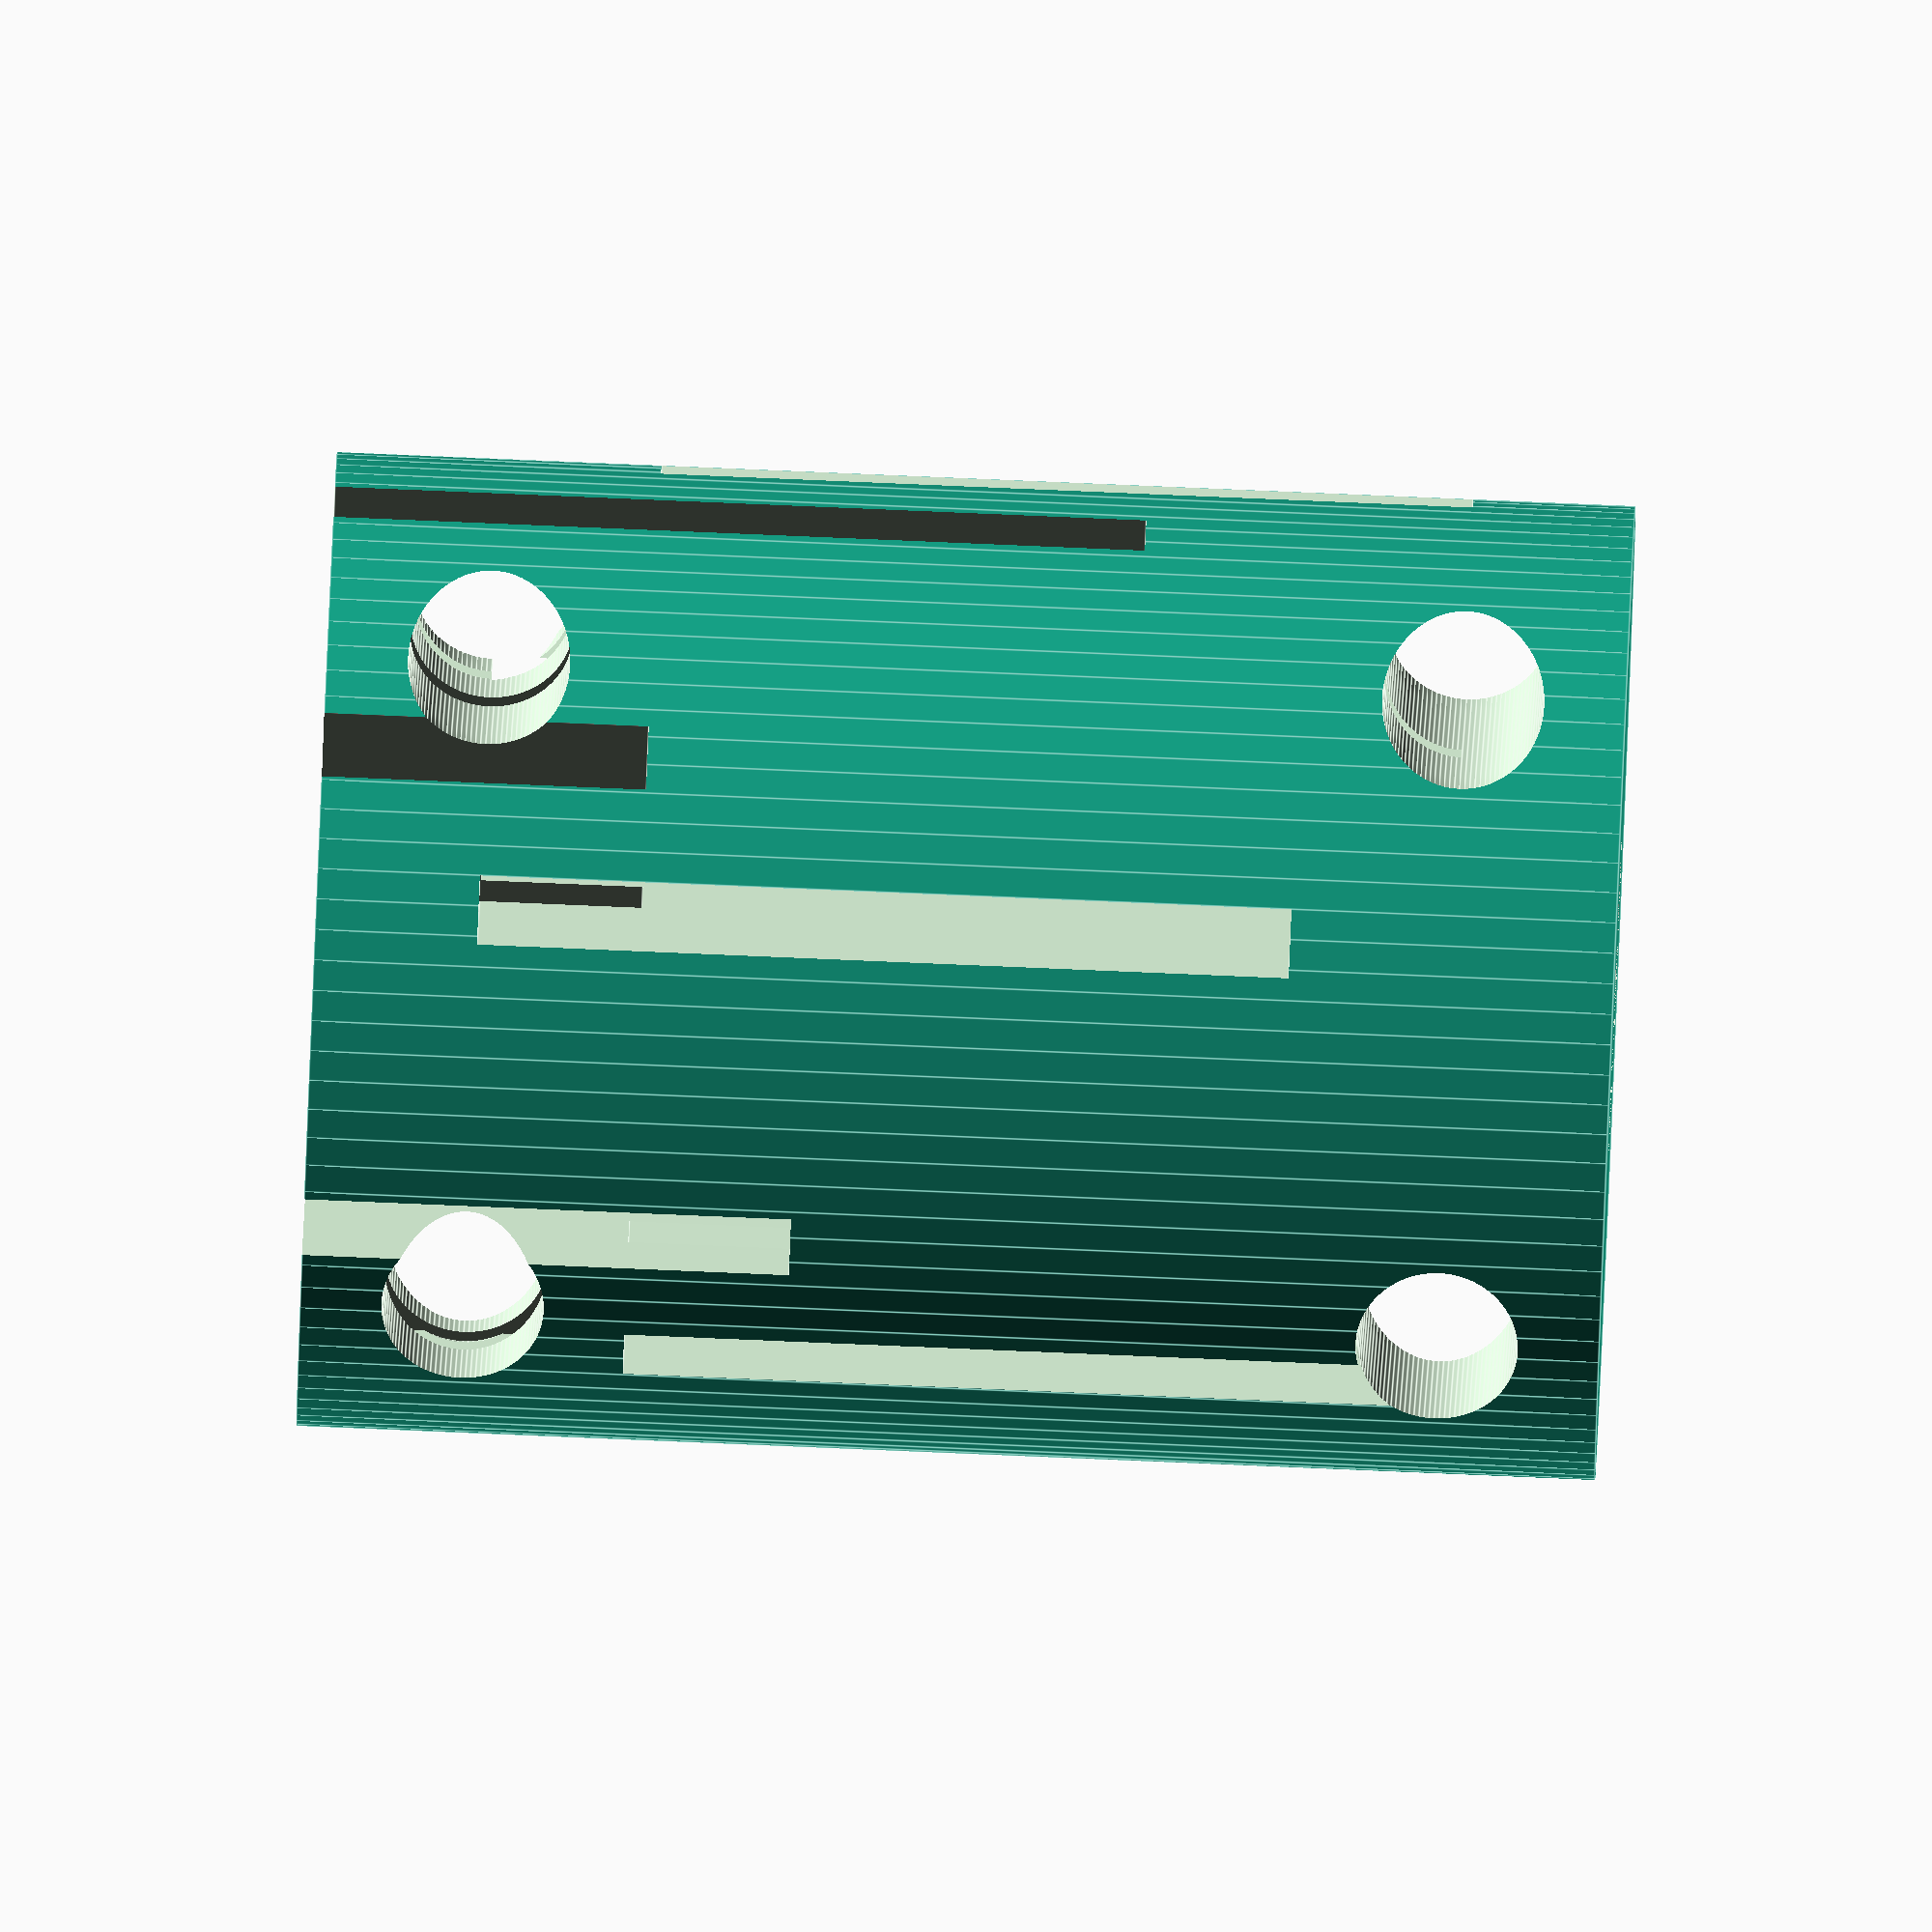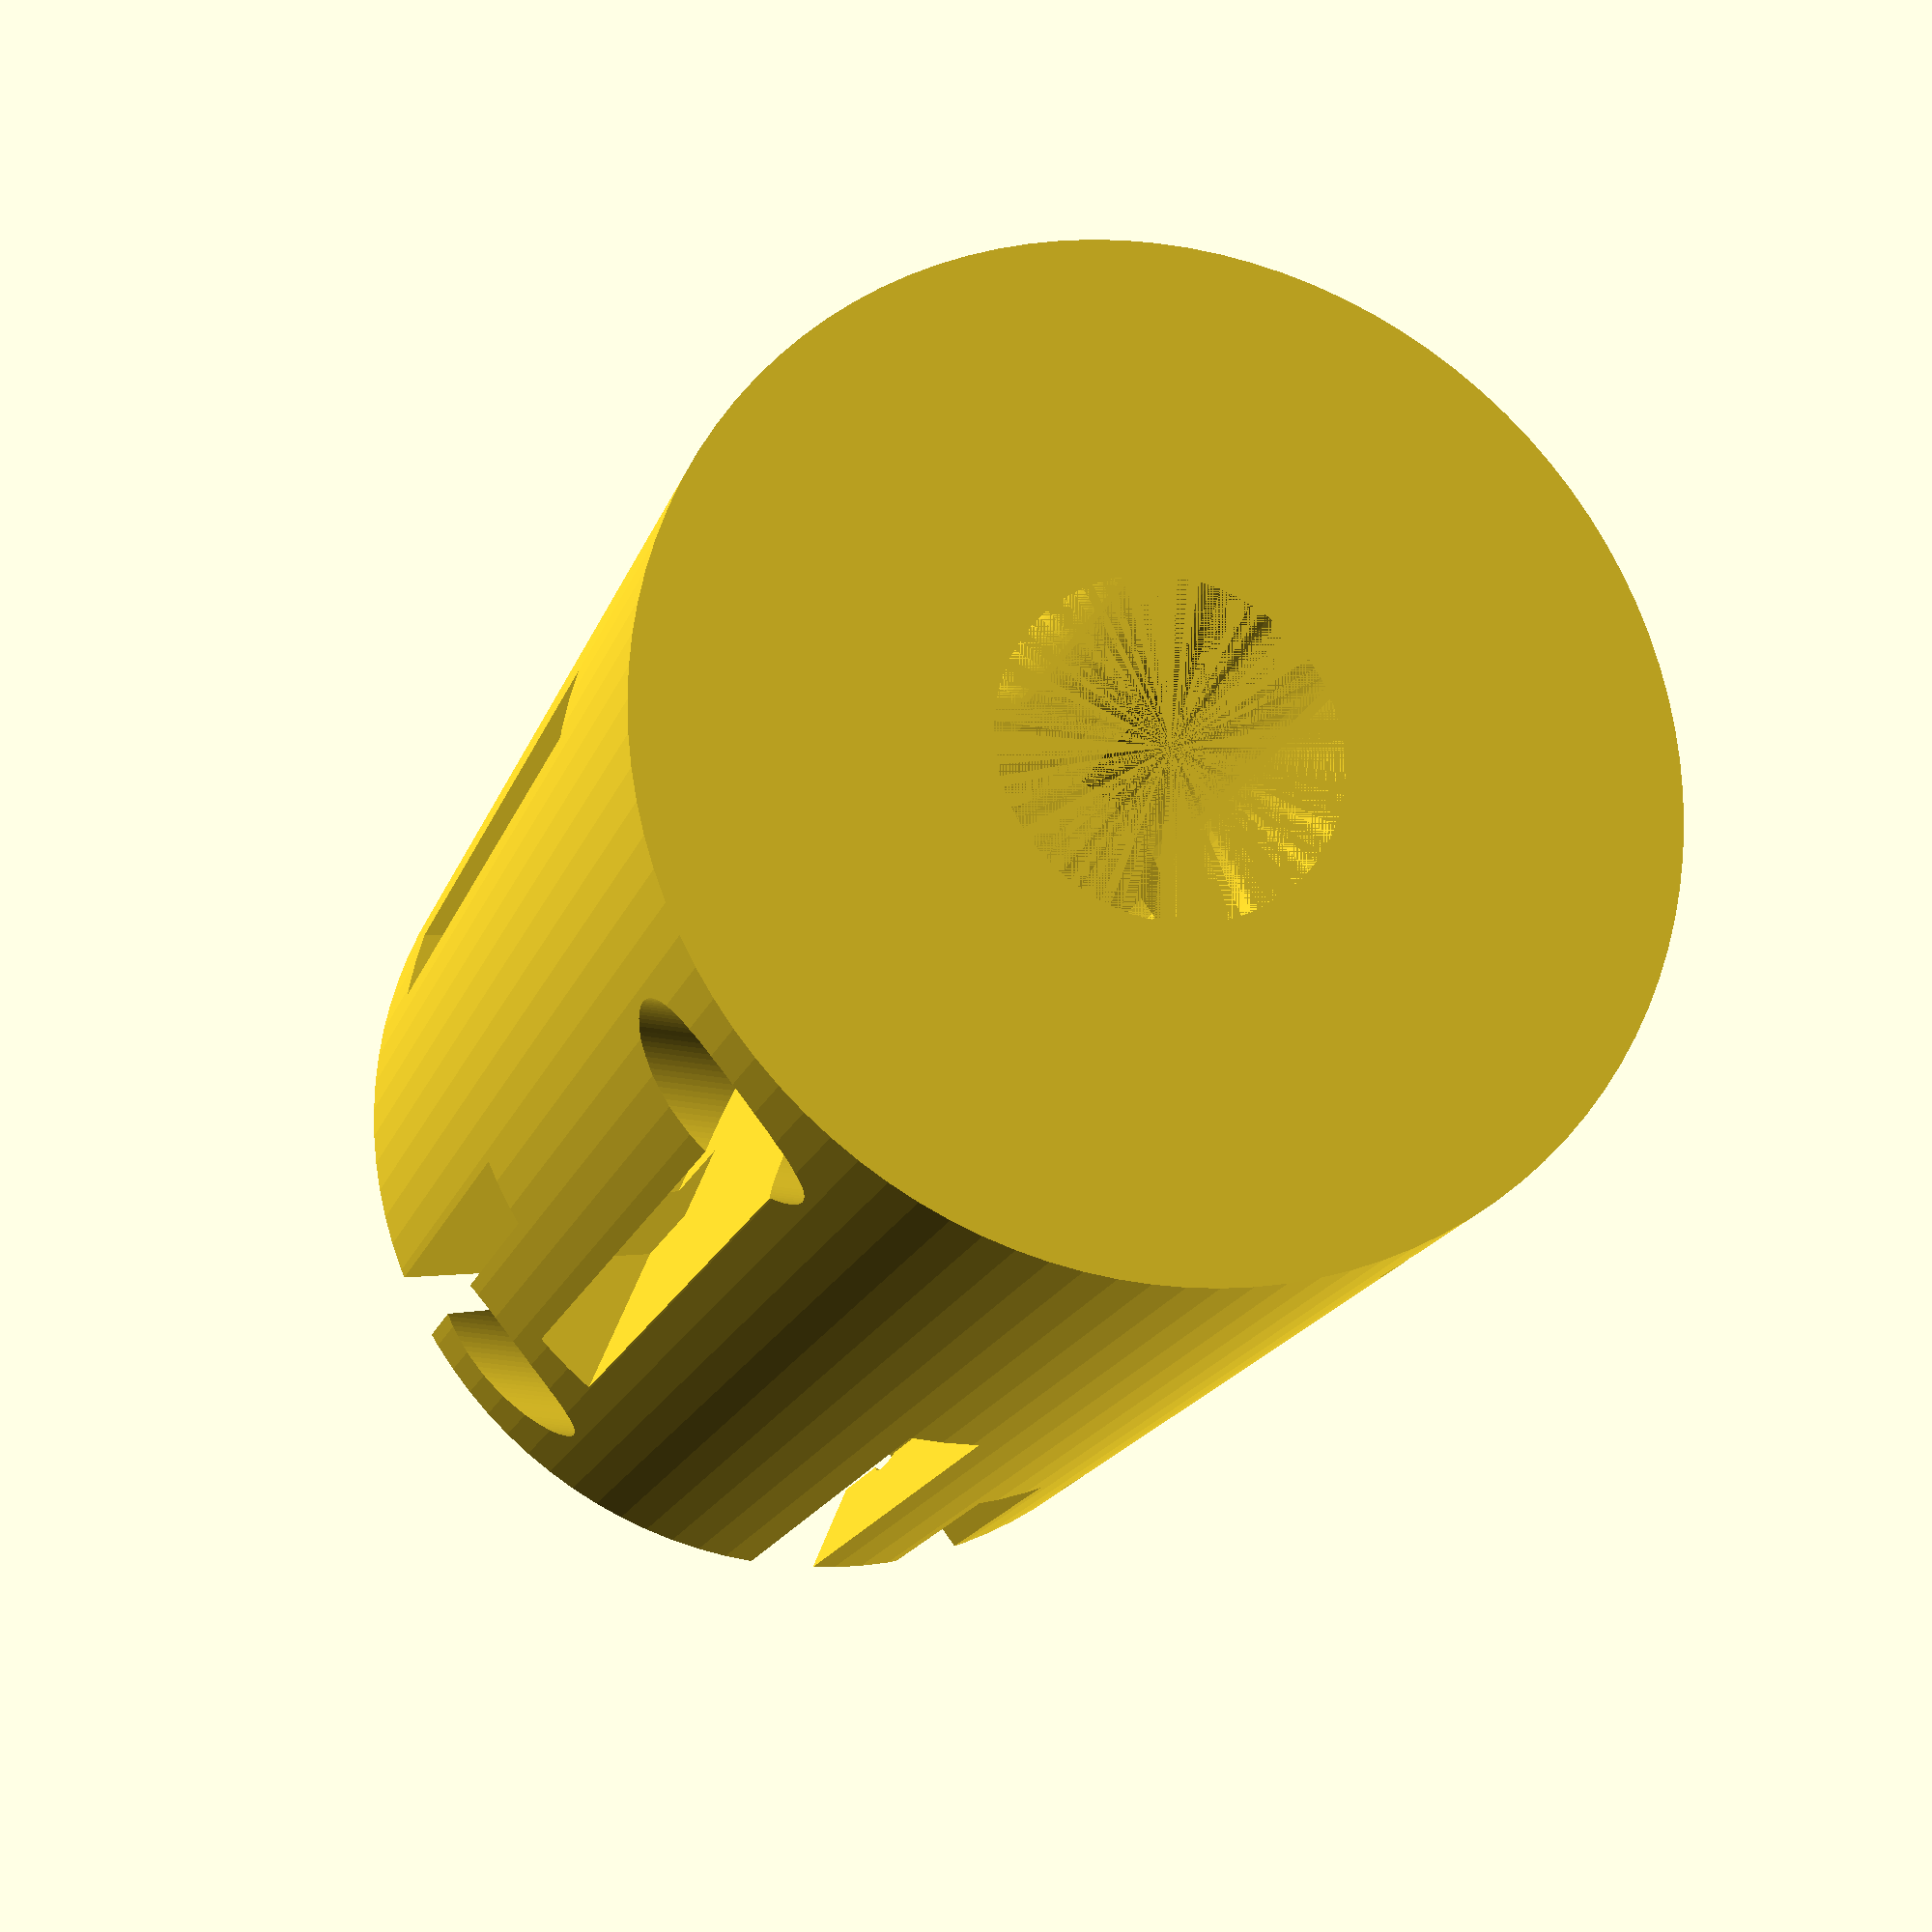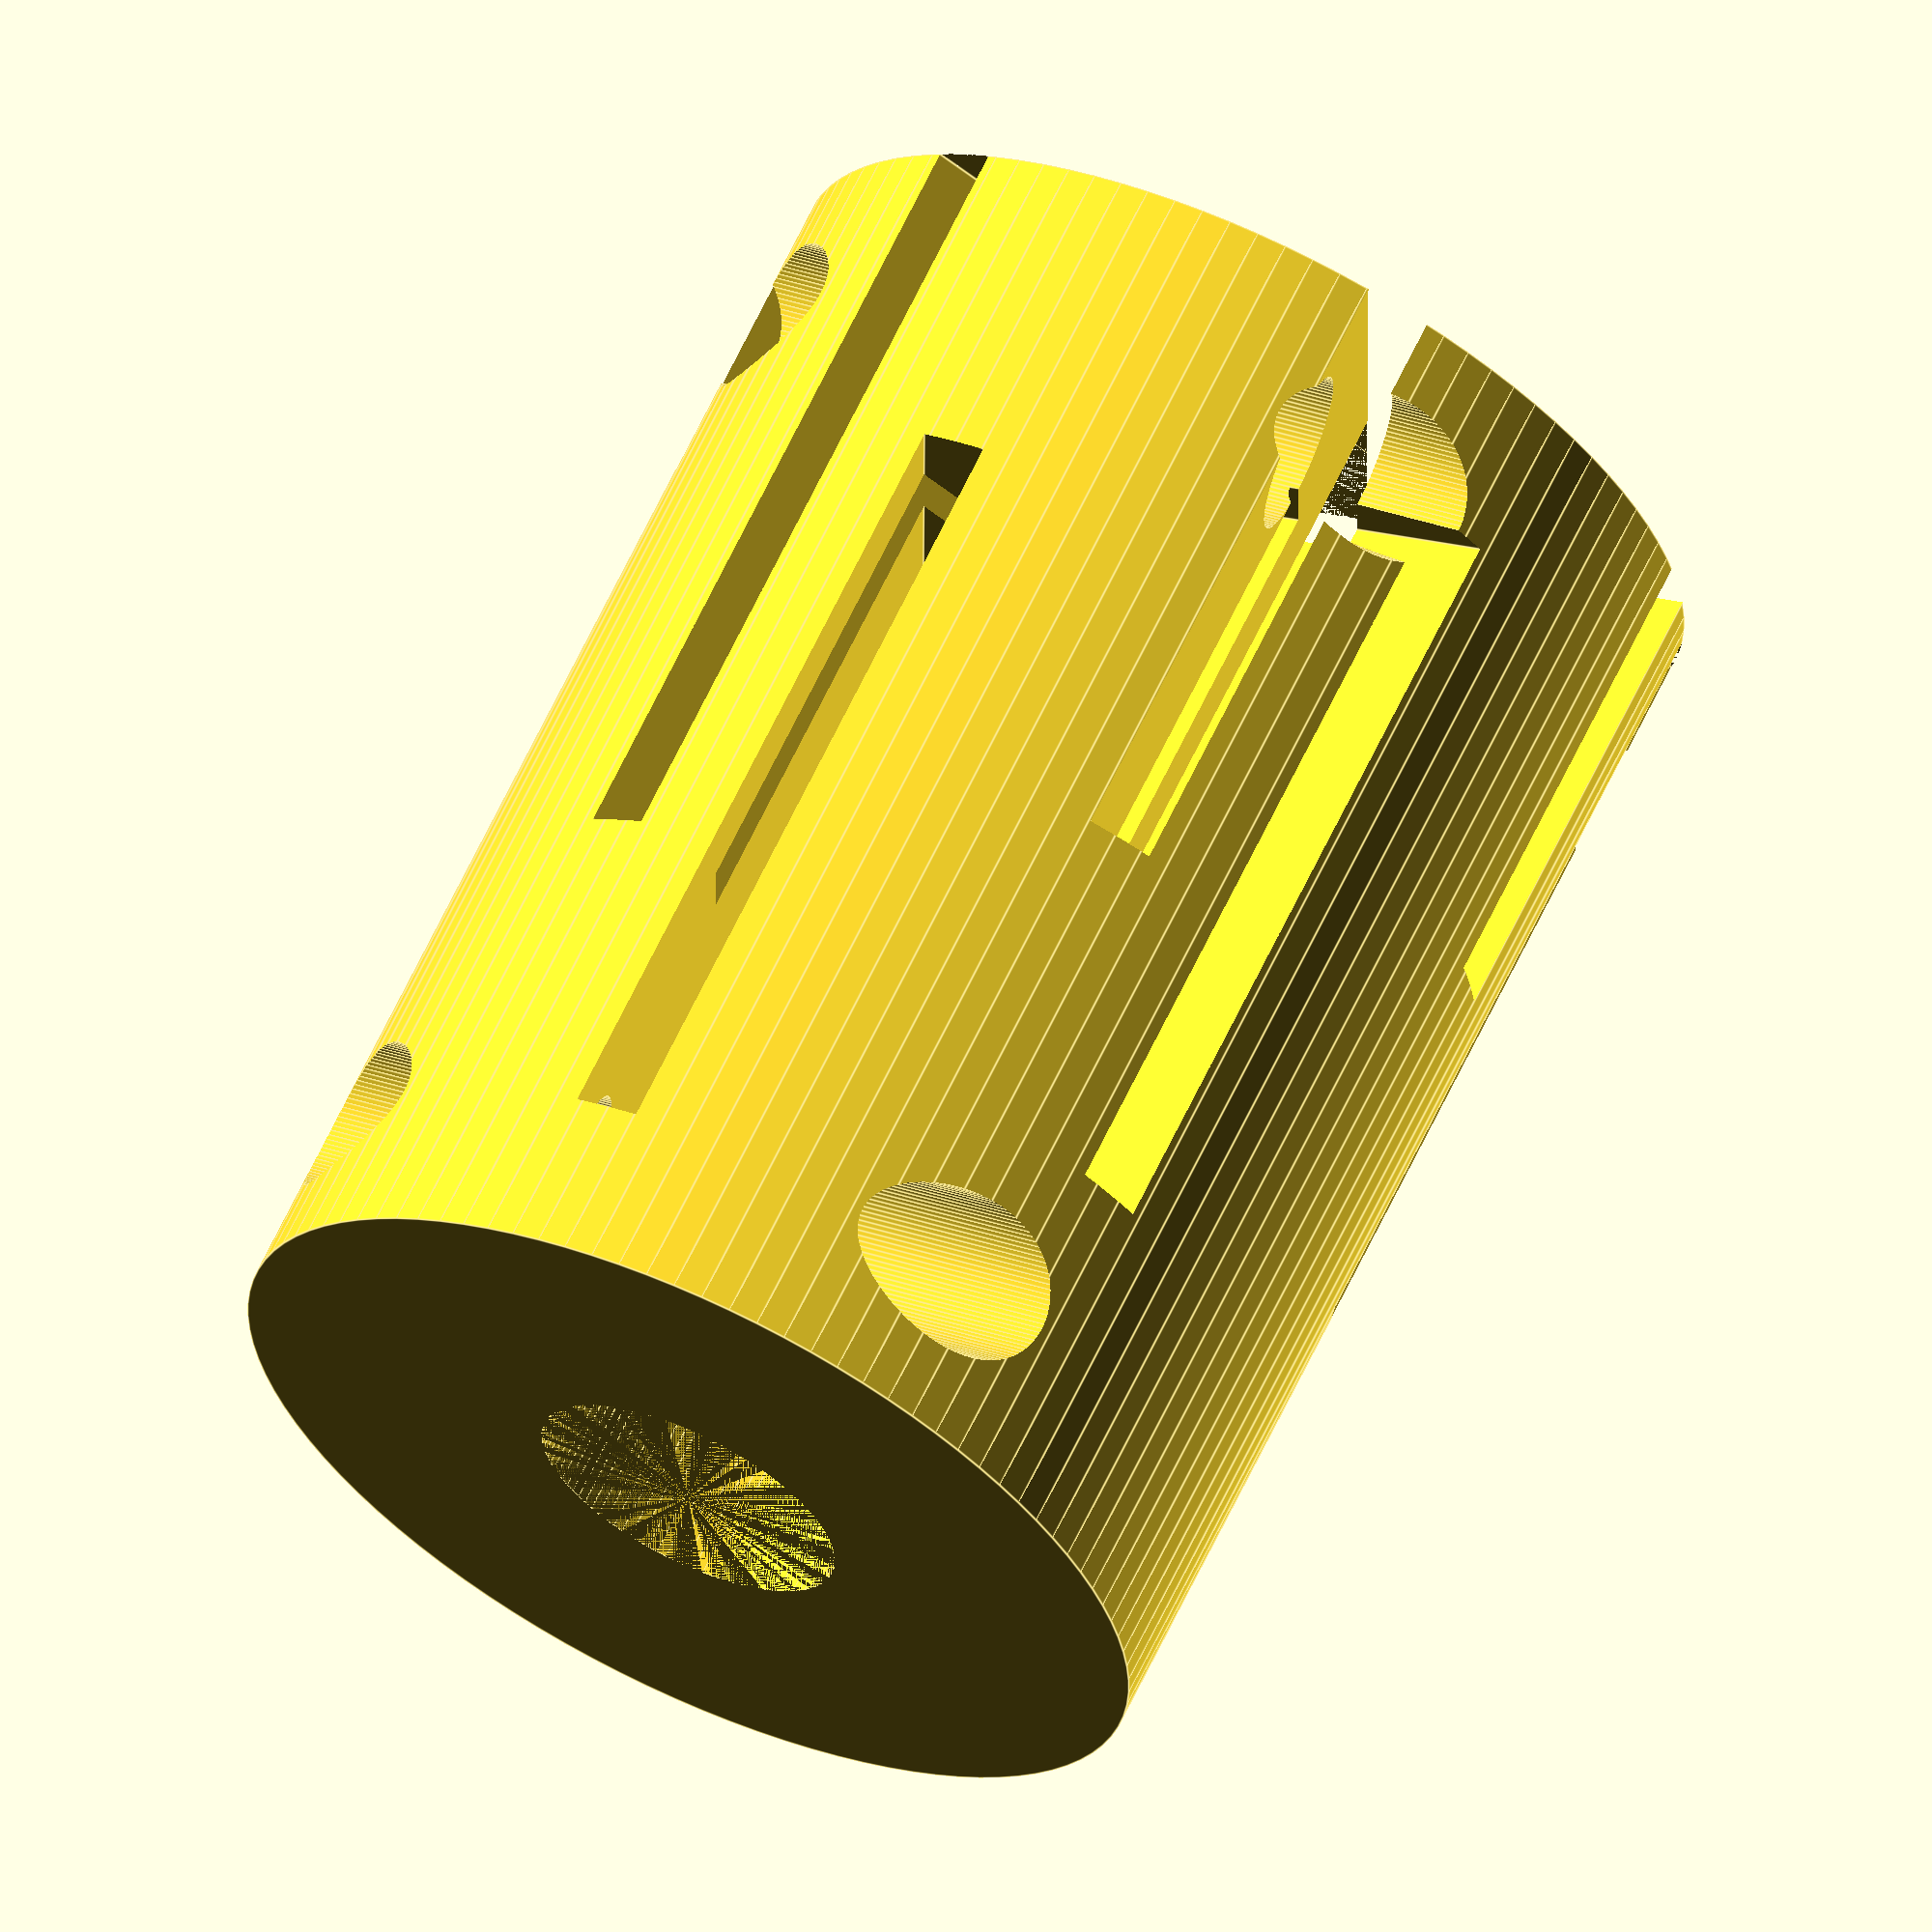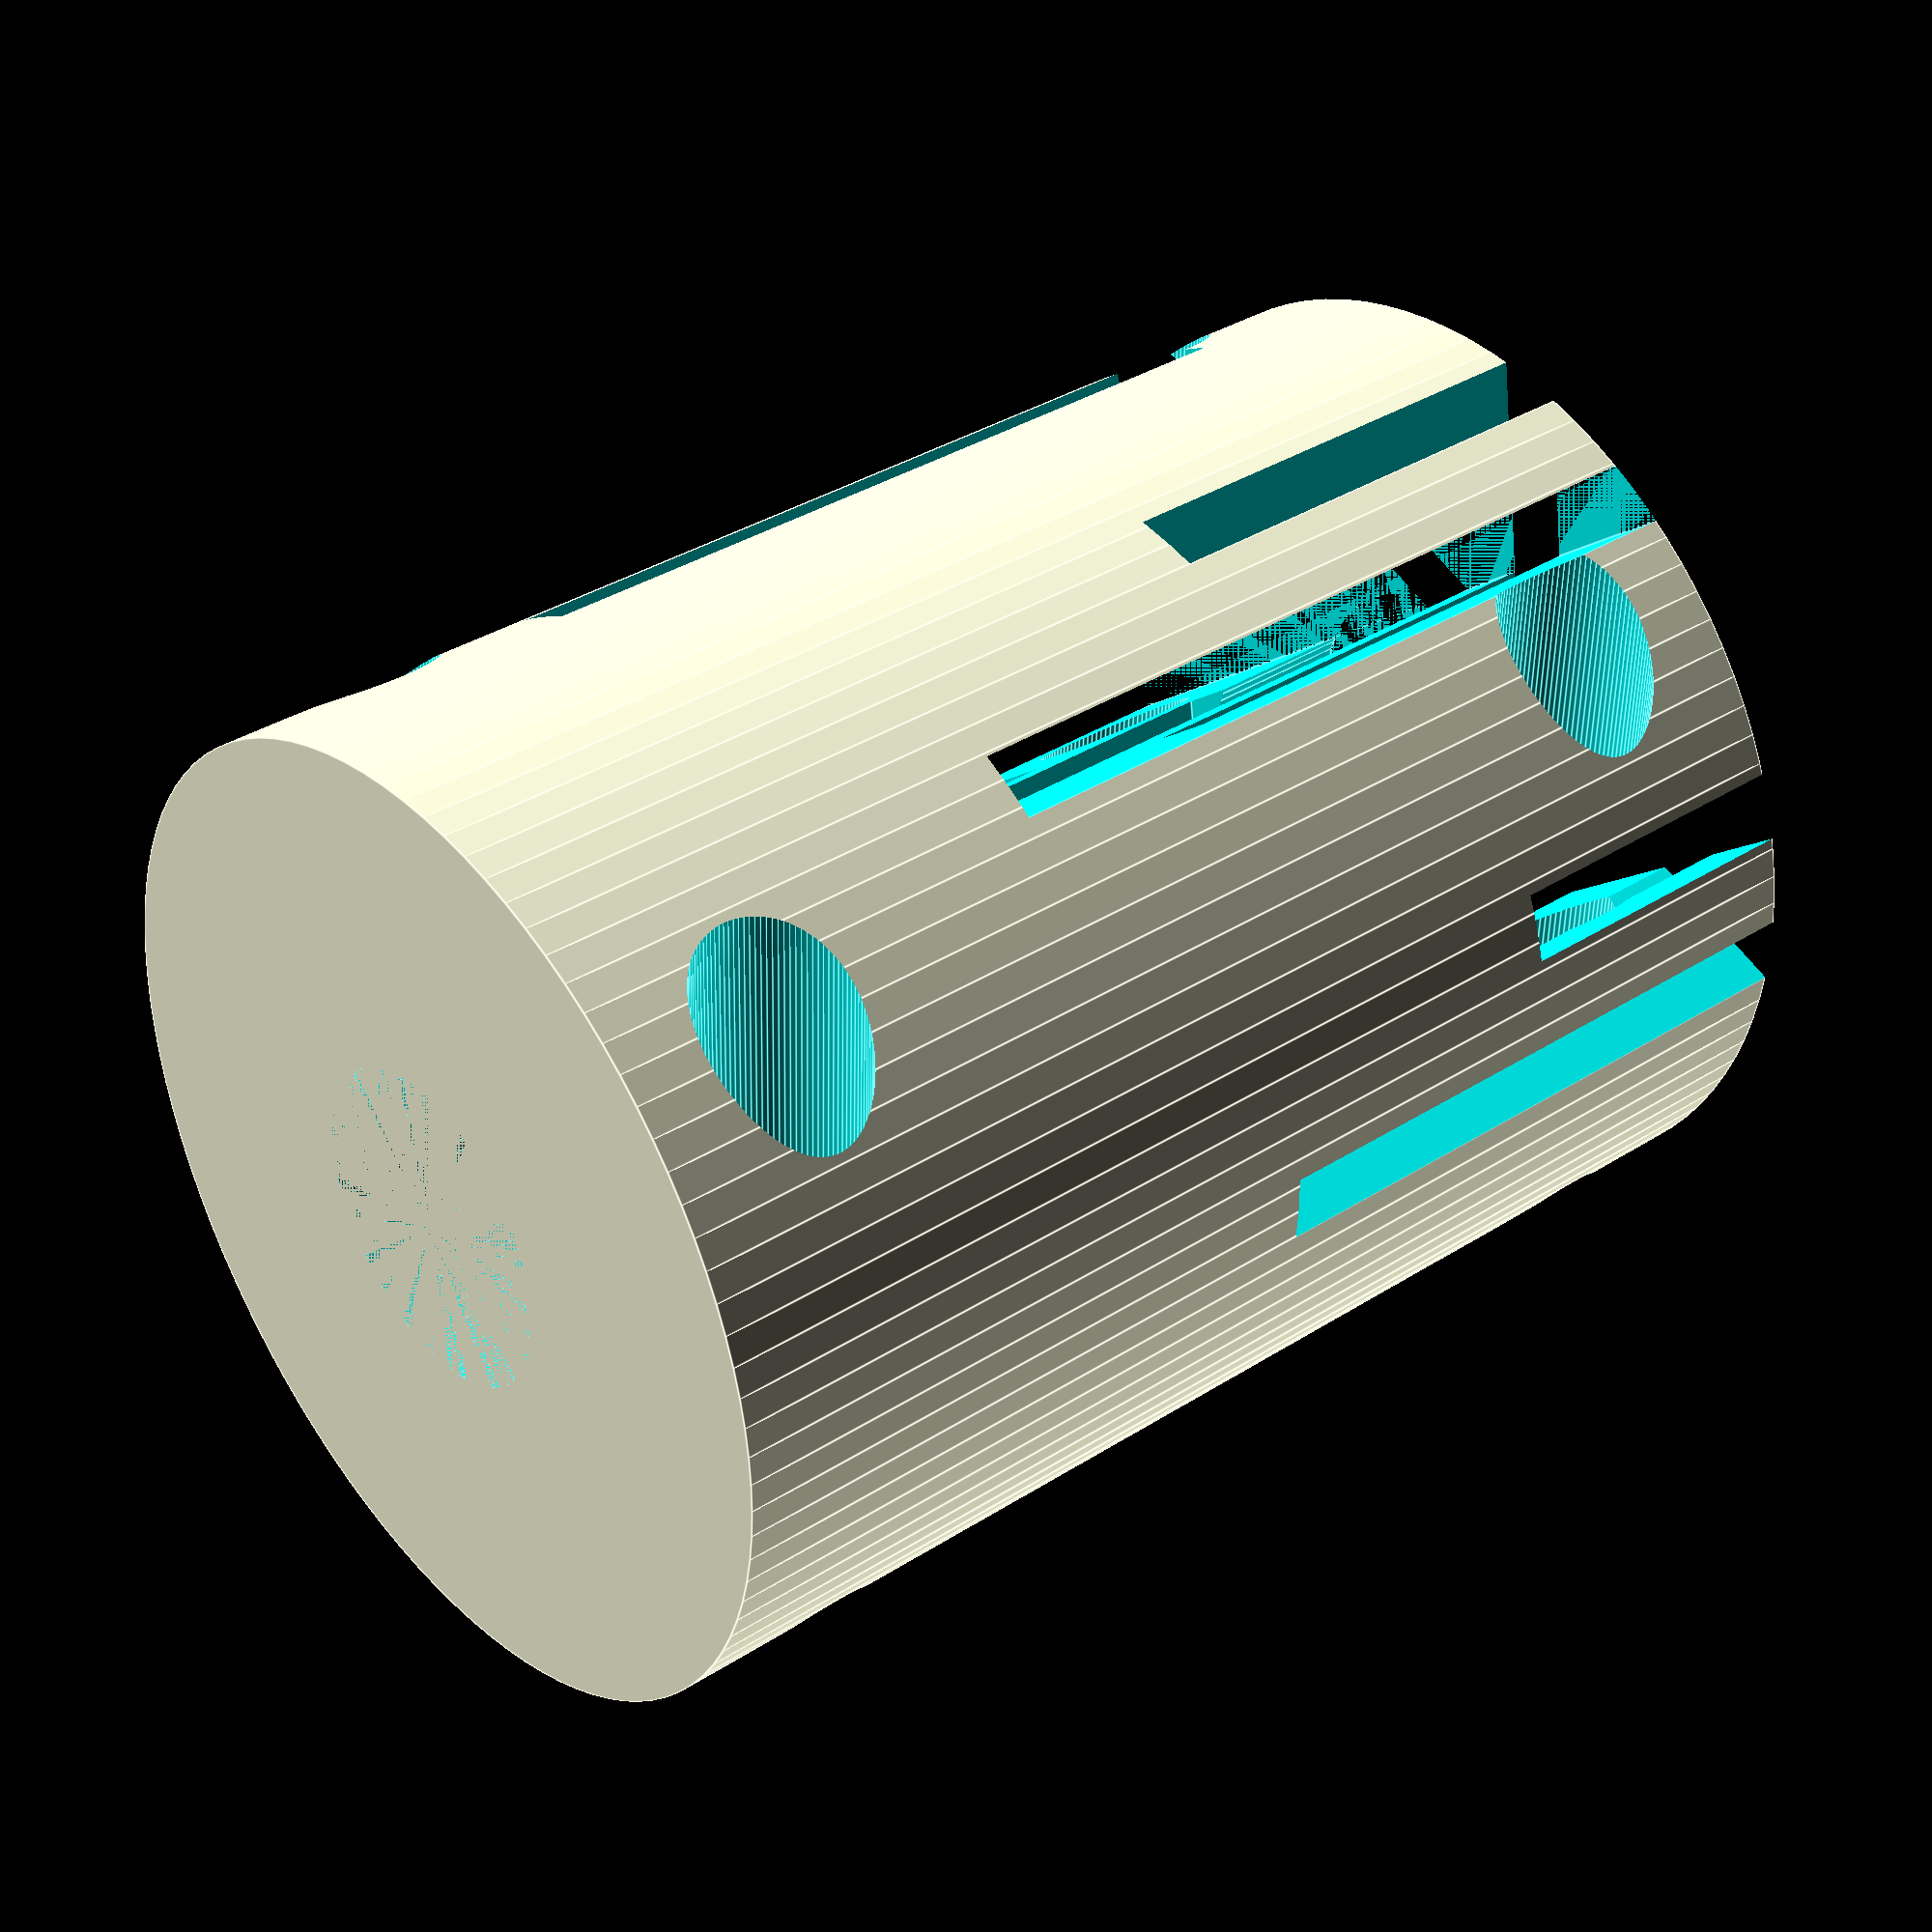
<openscad>

$fn = 100; // Smoothness

// Parameters
coupling_diameter = 30;
coupling_length = 40;
bore_diameter = 10;
mount_hole_diameter = 5;
mount_hole_offset = 10;
slot_width = 2;
slot_depth = 25;
num_slots = 6;
slot_spacing = 5;

// Main body
difference() {
    // Outer cylinder
    cylinder(h = coupling_length, d = coupling_diameter, center = true);

    // Central bore
    translate([0, 0, -coupling_length/2])
        cylinder(h = coupling_length, d = bore_diameter, center = false);

    // Mounting holes (2 on each end)
    for (angle = [0, 180]) {
        rotate([0, 0, angle])
            translate([mount_hole_offset, 0, -coupling_length/2 + 5])
                rotate([90, 0, 0])
                    cylinder(h = coupling_diameter, d = mount_hole_diameter, center = true);
        rotate([0, 0, angle])
            translate([mount_hole_offset, 0, coupling_length/2 - 5])
                rotate([90, 0, 0])
                    cylinder(h = coupling_diameter, d = mount_hole_diameter, center = true);
    }

    // Helical slots (simulated with rotated cuts)
    for (i = [0:num_slots-1]) {
        rotate([0, 0, i * 360 / num_slots])
            translate([-coupling_diameter/2, -slot_width/2, -coupling_length/2 + 5 + i * slot_spacing])
                rotate([0, 0, 20])
                    cube([coupling_diameter, slot_width, slot_depth], center = false);
    }
}



</openscad>
<views>
elev=275.8 azim=11.9 roll=92.4 proj=o view=edges
elev=17.9 azim=87.2 roll=163.9 proj=p view=wireframe
elev=115.1 azim=289.8 roll=334.7 proj=o view=edges
elev=144.1 azim=358.3 roll=309.9 proj=p view=edges
</views>
